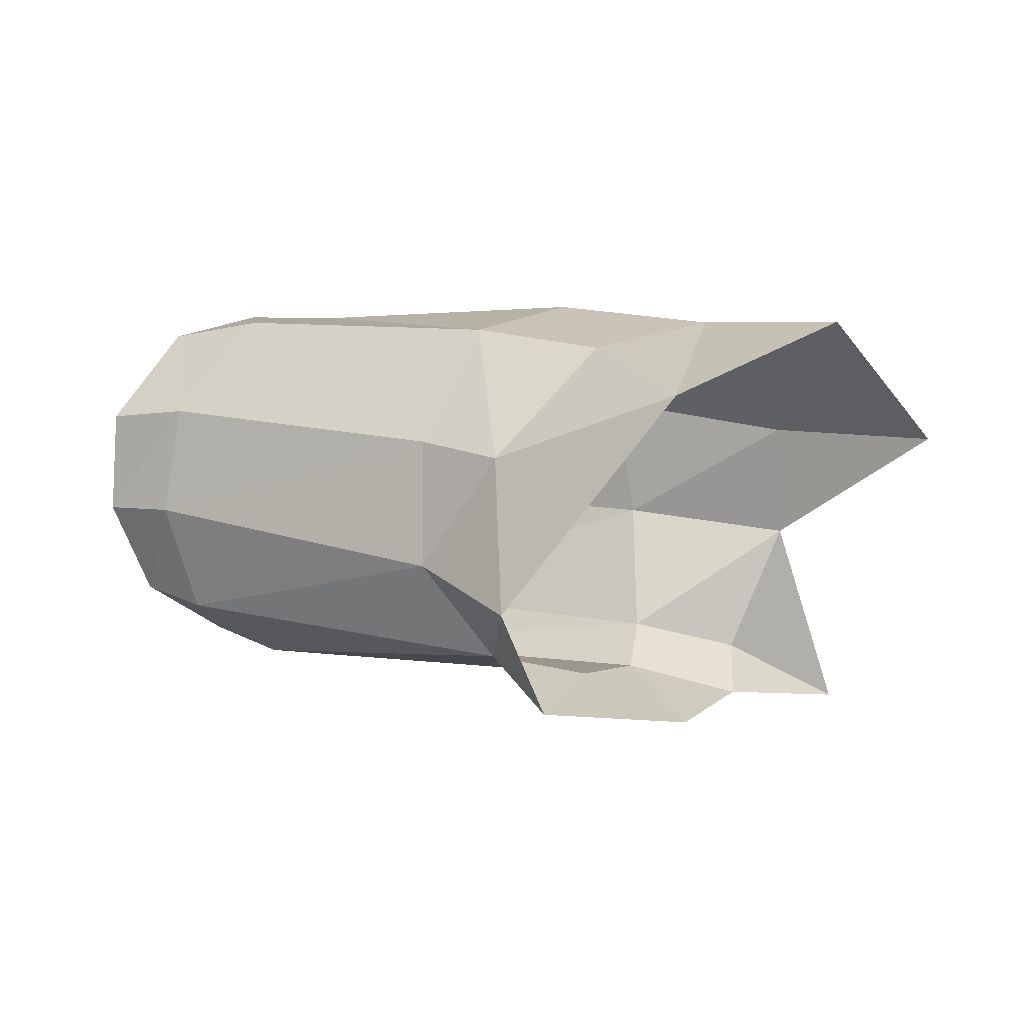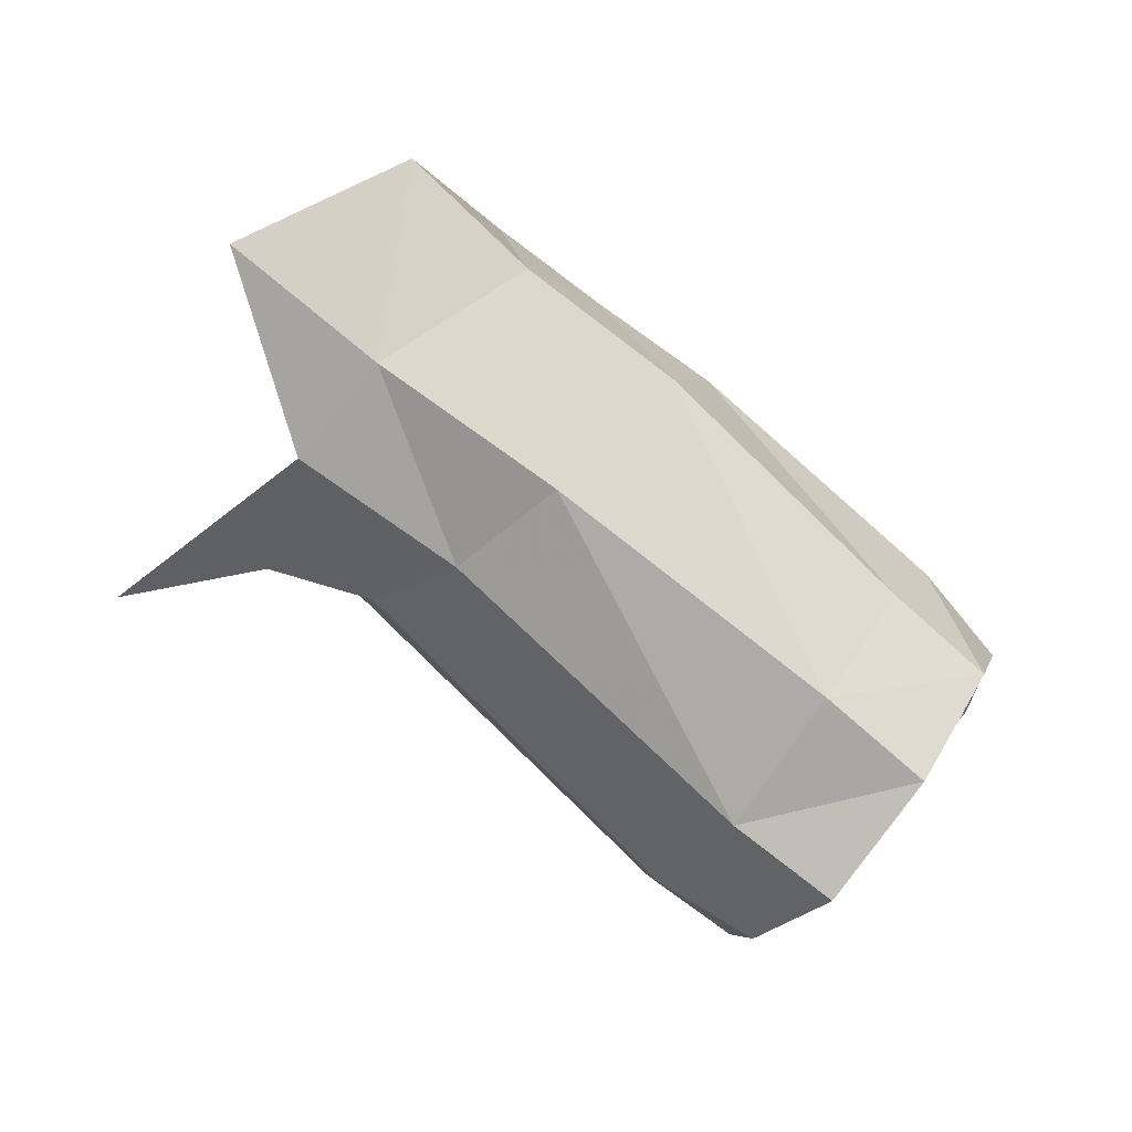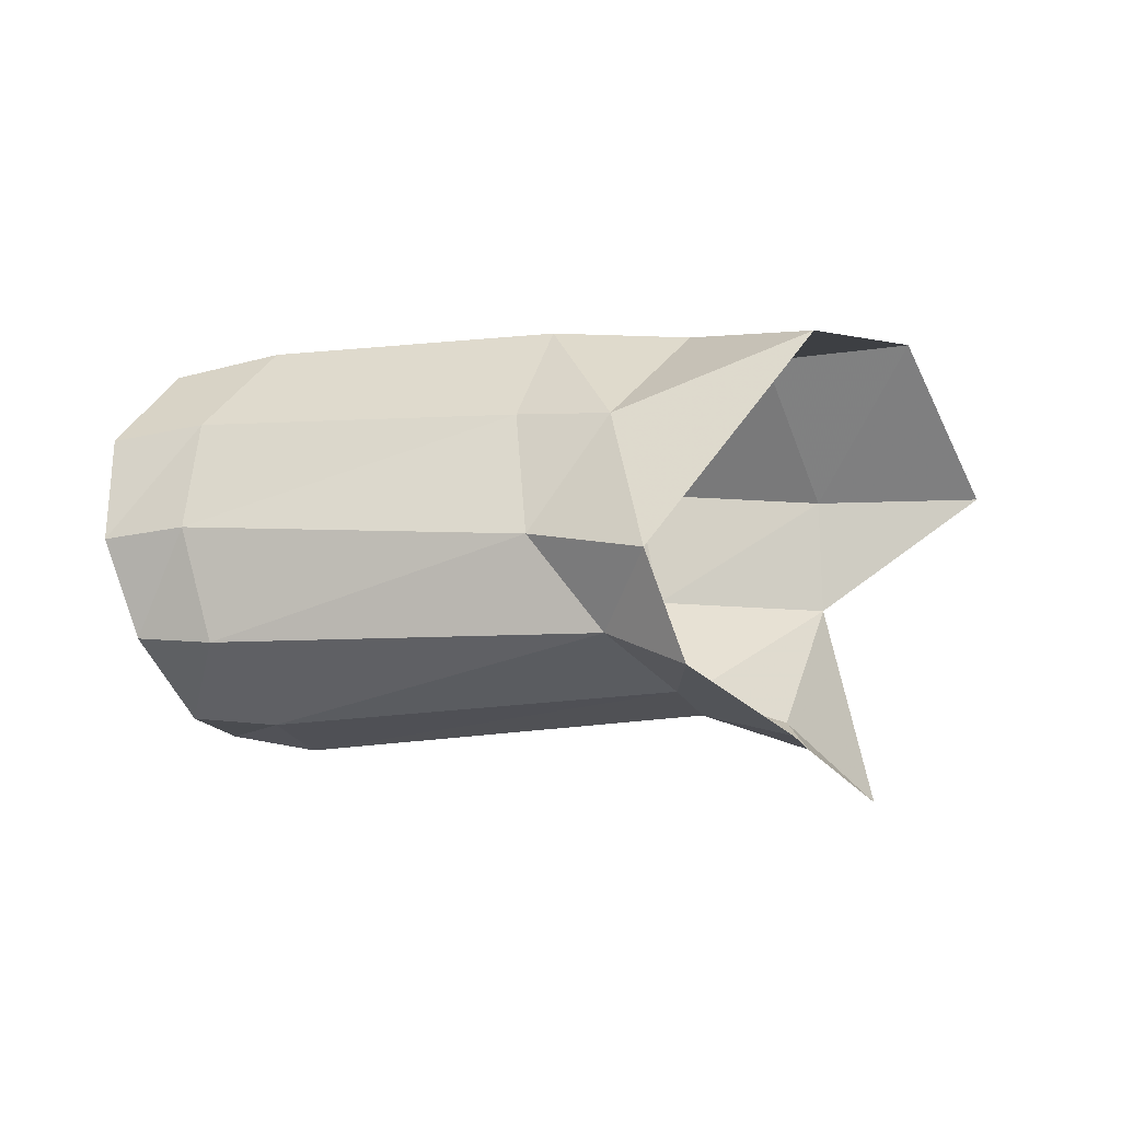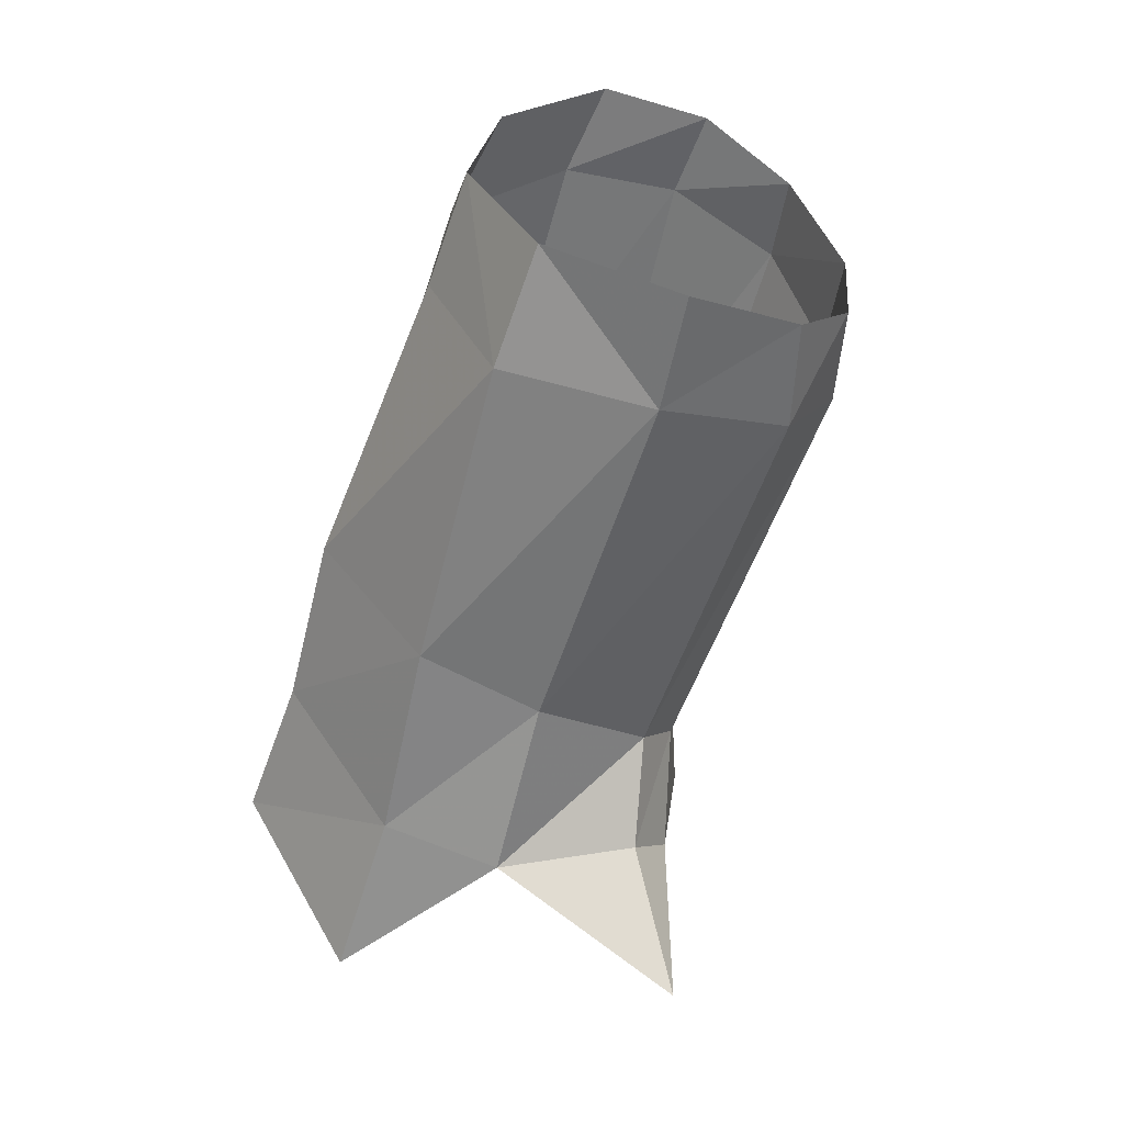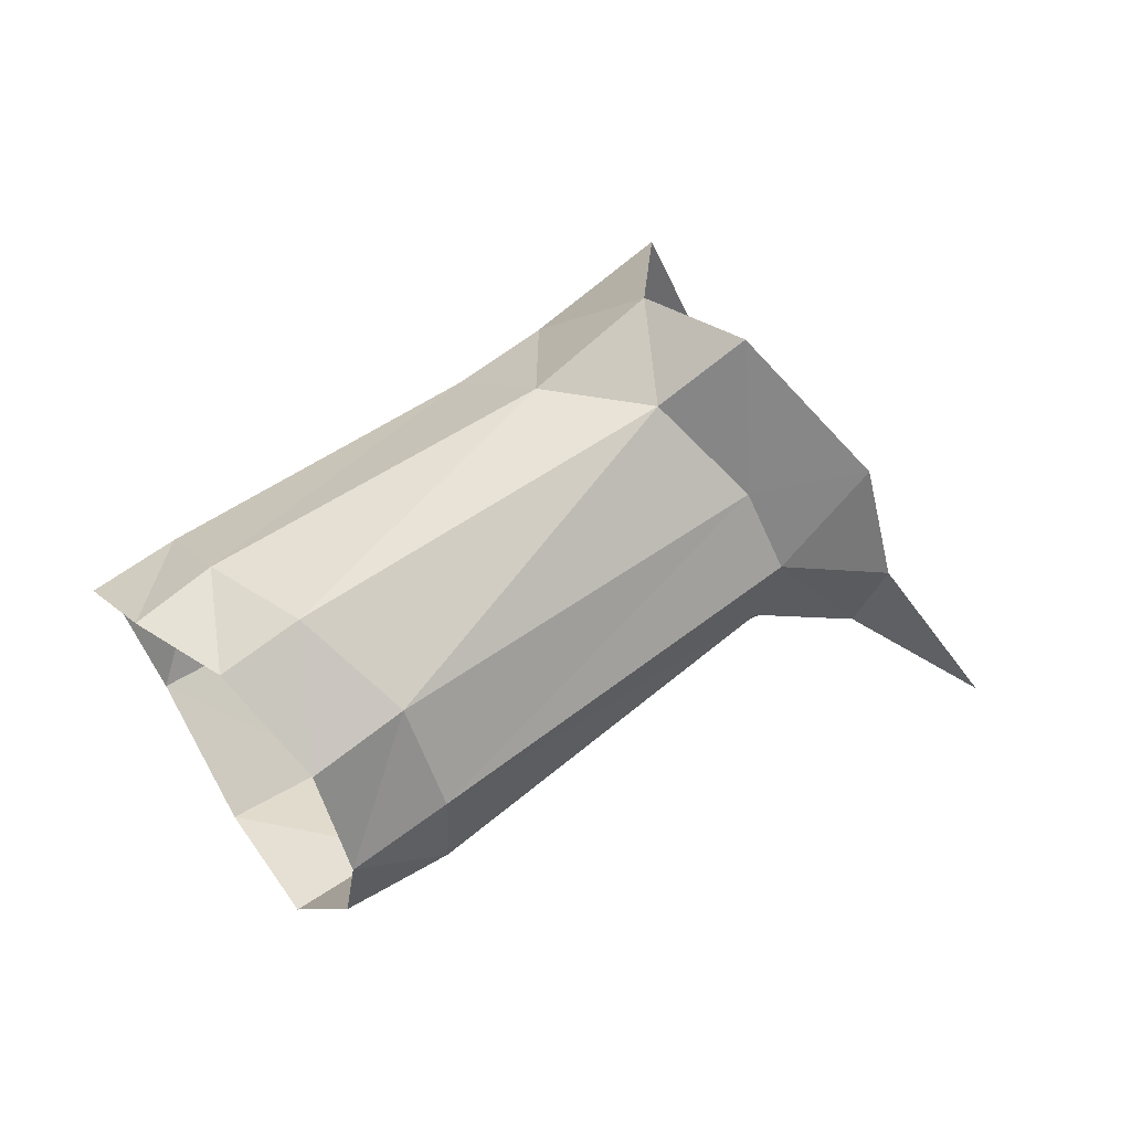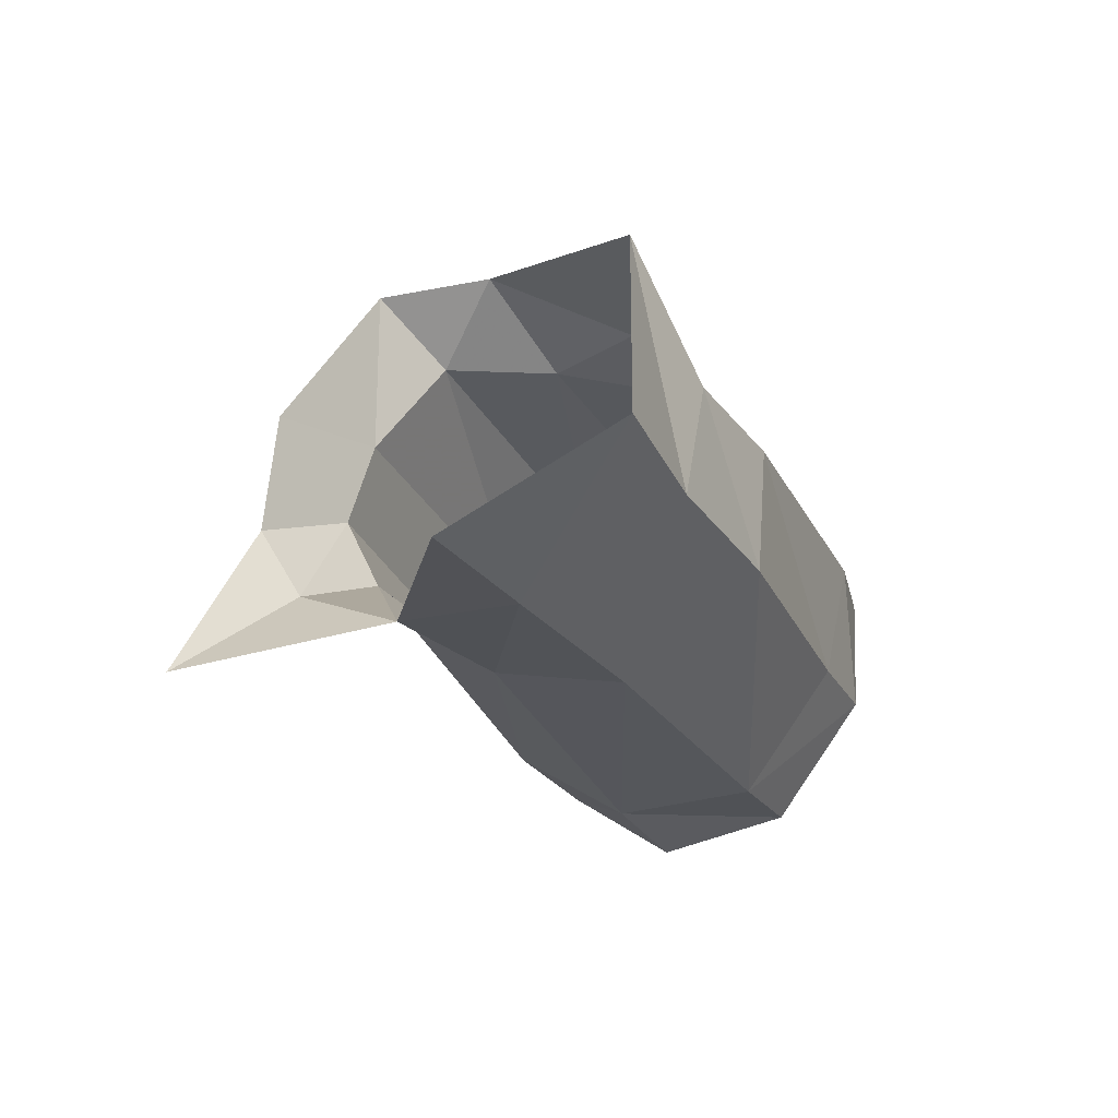
<metadata>
{"format":"obj","ext":"obj","renderer":"f3d","projection":"perspective","resolution":1024,"background":"white","views":[{"elev":10.1,"azim":12.7,"up":"+Y"},{"elev":-63.8,"azim":141.9,"up":"+Z"},{"elev":-13.4,"azim":-4.5,"up":"+Y"},{"elev":-76.3,"azim":-108.0,"up":"+Z"},{"elev":25.0,"azim":-33.6,"up":"+Z"},{"elev":-9.3,"azim":113.8,"up":"+Z"}]}
</metadata>
<code>
v -0.007049 -0.005851 0.01109
v -0.001062 -0.007839 0.004057
v 0.01056 0.006119 -0.004474
v 0.002652 0.000444 -0.006512
v 0.002458 0.006156 -0.006042
v 0.000735 -0.007613 -0.00166
v 0.000254 -0.005787 -0.004741
v 0.005474 -0.009328 -0.008533
v -0.008983 -0.000813 0.01199
v -0.000875 0.009888 0.01055
v 0.005907 0.01269 0.000827
v -0.001042 0.01237 -0.001237
v -0.005745 0.01148 0.004582
v -0.01006 0.006321 0.008618
v -0.02952 -0.006096 -0.003869
v -0.03198 -0.002932 0.000297
v -0.03349 0.006743 0.000741
v -0.03086 0.01097 -0.002149
v -0.02842 0.01165 -0.007737
v -0.02587 0.01193 -0.000921
v -0.02923 0.0073 0.001947
v -0.01428 0.006744 0.006656
v -0.01225 0.01212 0.002841
v -0.03365 0.001709 0.001259
v -0.0225 -0.005124 -0.01063
v -0.02371 -0.007213 -0.006543
v -0.02787 -0.006171 -0.008994
v -0.02706 -0.003891 -0.01256
v -0.01033 -0.003869 0.007998
v -0.006454 -0.005706 0.003441
v -0.01391 0.000633 0.008176
v -0.02187 0.0008 -0.01362
v -0.02125 0.008005 -0.01267
v -0.006862 0.007105 -0.008487
v -0.005835 0.001045 -0.007875
v -0.02988 0.001974 0.00285
v -0.0254 -0.006716 -0.001634
v -0.02843 -0.003429 0.002132
v -0.02297 0.01181 -0.006521
v -0.02699 0.007841 -0.01372
v -0.02702 0.00132 -0.01549
v -0.009072 0.01289 -0.003419
v -0.00486 -0.004573 -0.003616
v -0.004681 -0.006162 -0.000507
f 3 4 5
f 8 6 7
f 11 12 10
f 10 12 13
f 7 4 8
f 3 5 11
f 11 5 12
f 13 14 10
f 10 14 9
f 21 22 20
f 20 22 23
f 26 27 25
f 25 27 28
f 29 30 1
f 1 30 2
f 31 29 9
f 9 29 1
f 33 34 32
f 32 34 35
f 36 21 24
f 24 21 17
f 26 37 27
f 27 37 15
f 38 36 16
f 16 36 24
f 39 33 19
f 19 33 40
f 33 32 40
f 40 32 41
f 39 19 20
f 20 19 18
f 20 23 39
f 39 23 42
f 32 35 25
f 25 35 43
f 37 38 15
f 15 38 16
f 17 21 18
f 18 21 20
f 25 28 32
f 32 28 41
f 42 12 34
f 34 12 5
f 31 22 36
f 36 22 21
f 22 14 23
f 23 14 13
f 44 26 43
f 43 26 25
f 30 29 37
f 37 29 38
f 29 31 38
f 38 31 36
f 4 35 5
f 5 35 34
f 44 30 26
f 26 30 37
f 23 13 42
f 42 13 12
f 35 4 43
f 43 4 7
f 34 33 42
f 42 33 39
f 22 31 14
f 14 31 9
f 6 44 7
f 7 44 43
f 30 44 2
f 2 44 6

</code>
